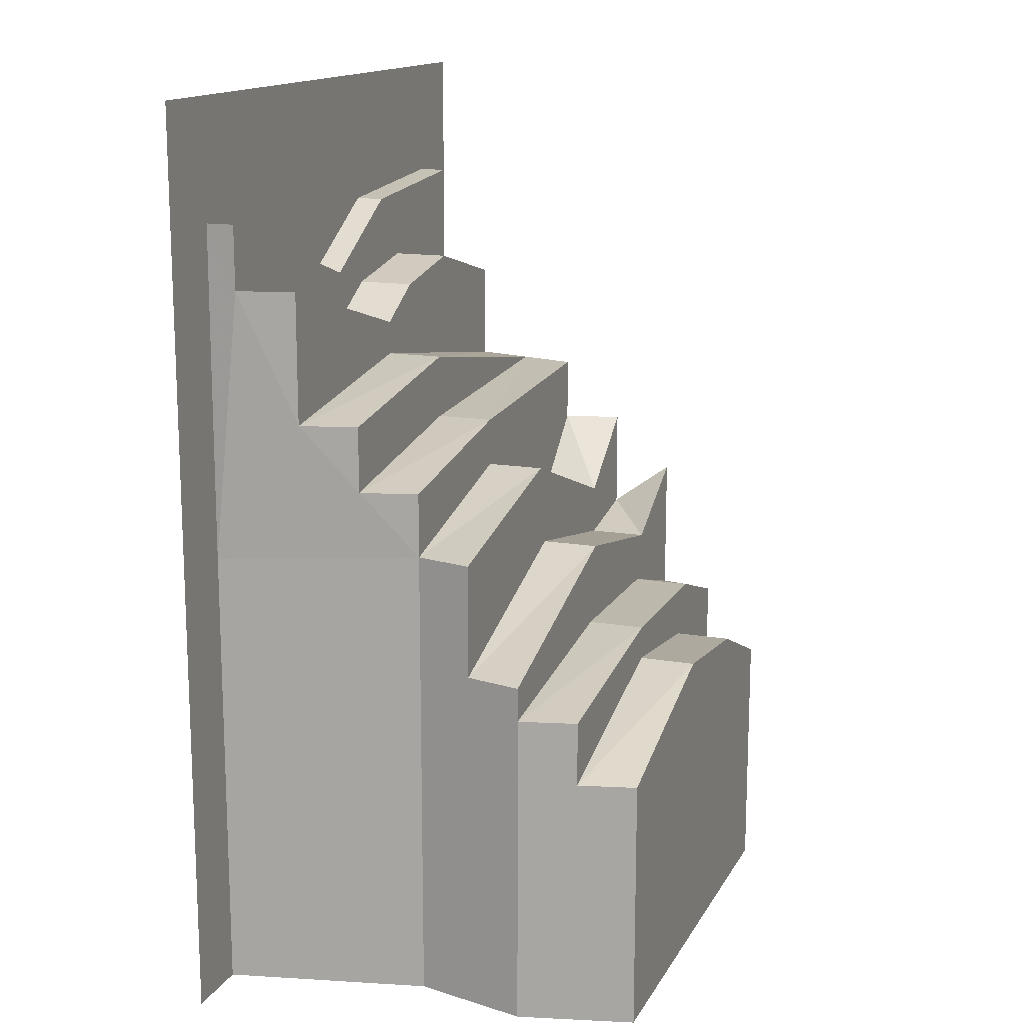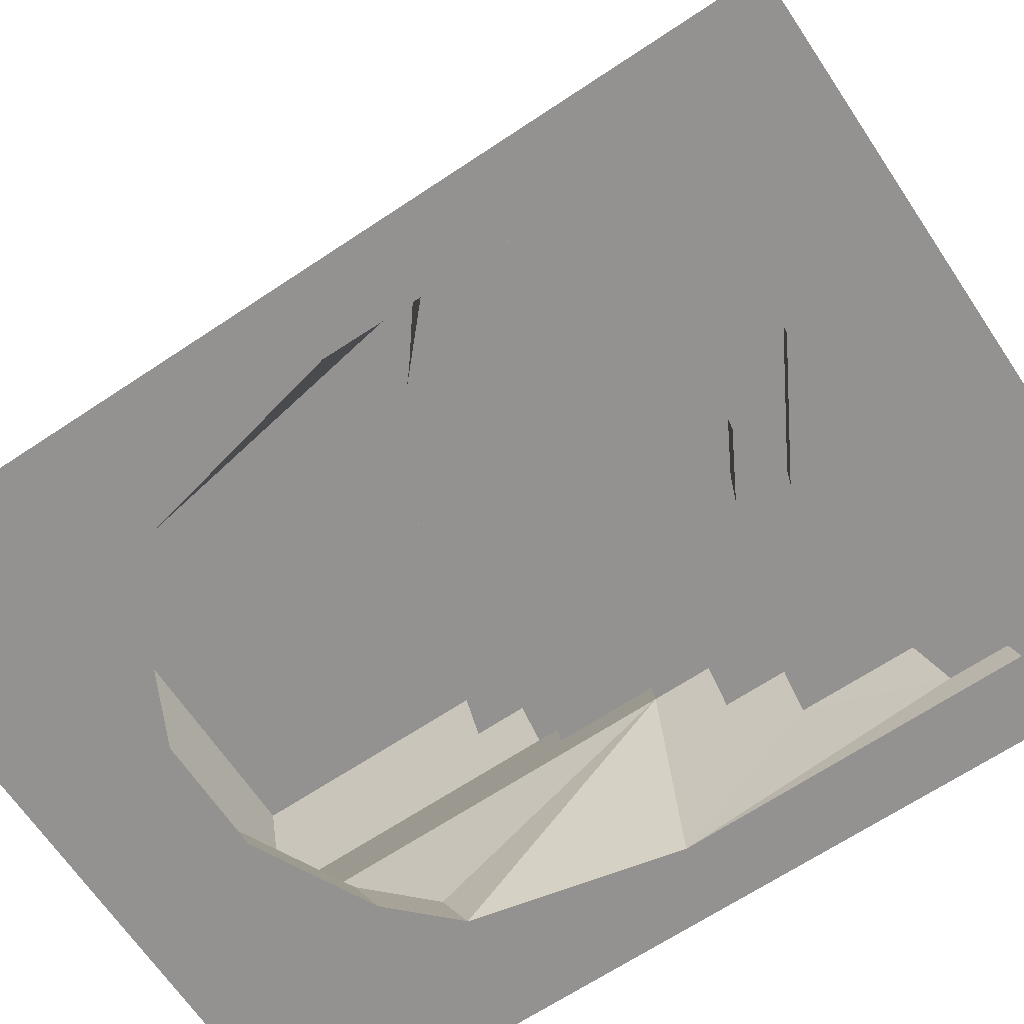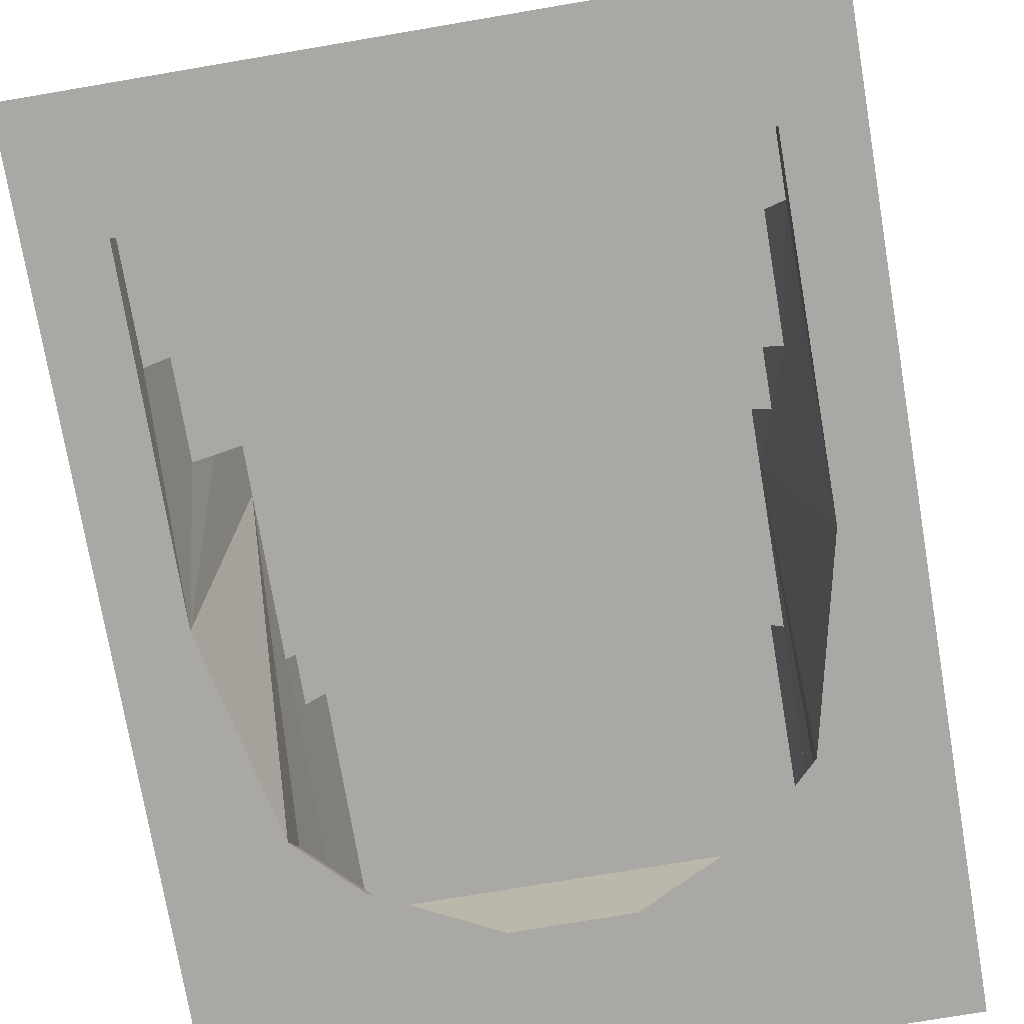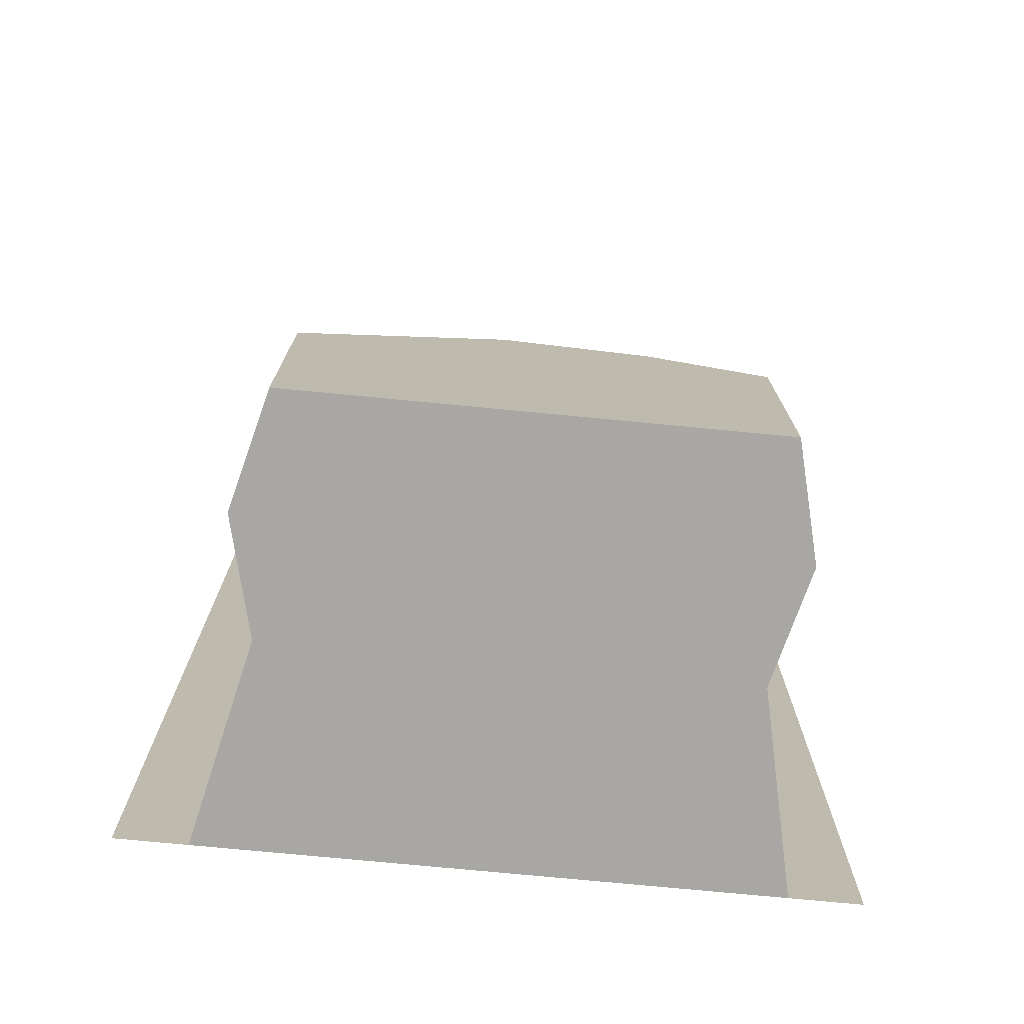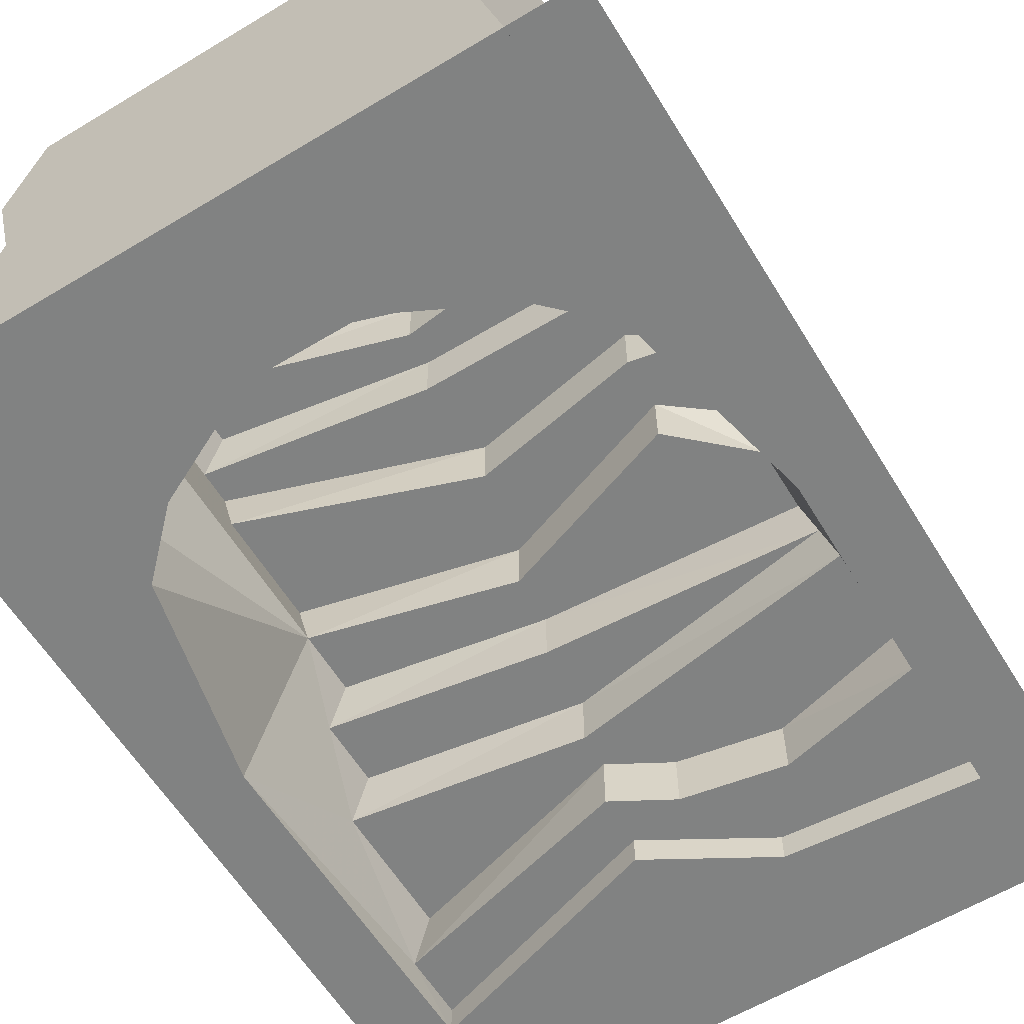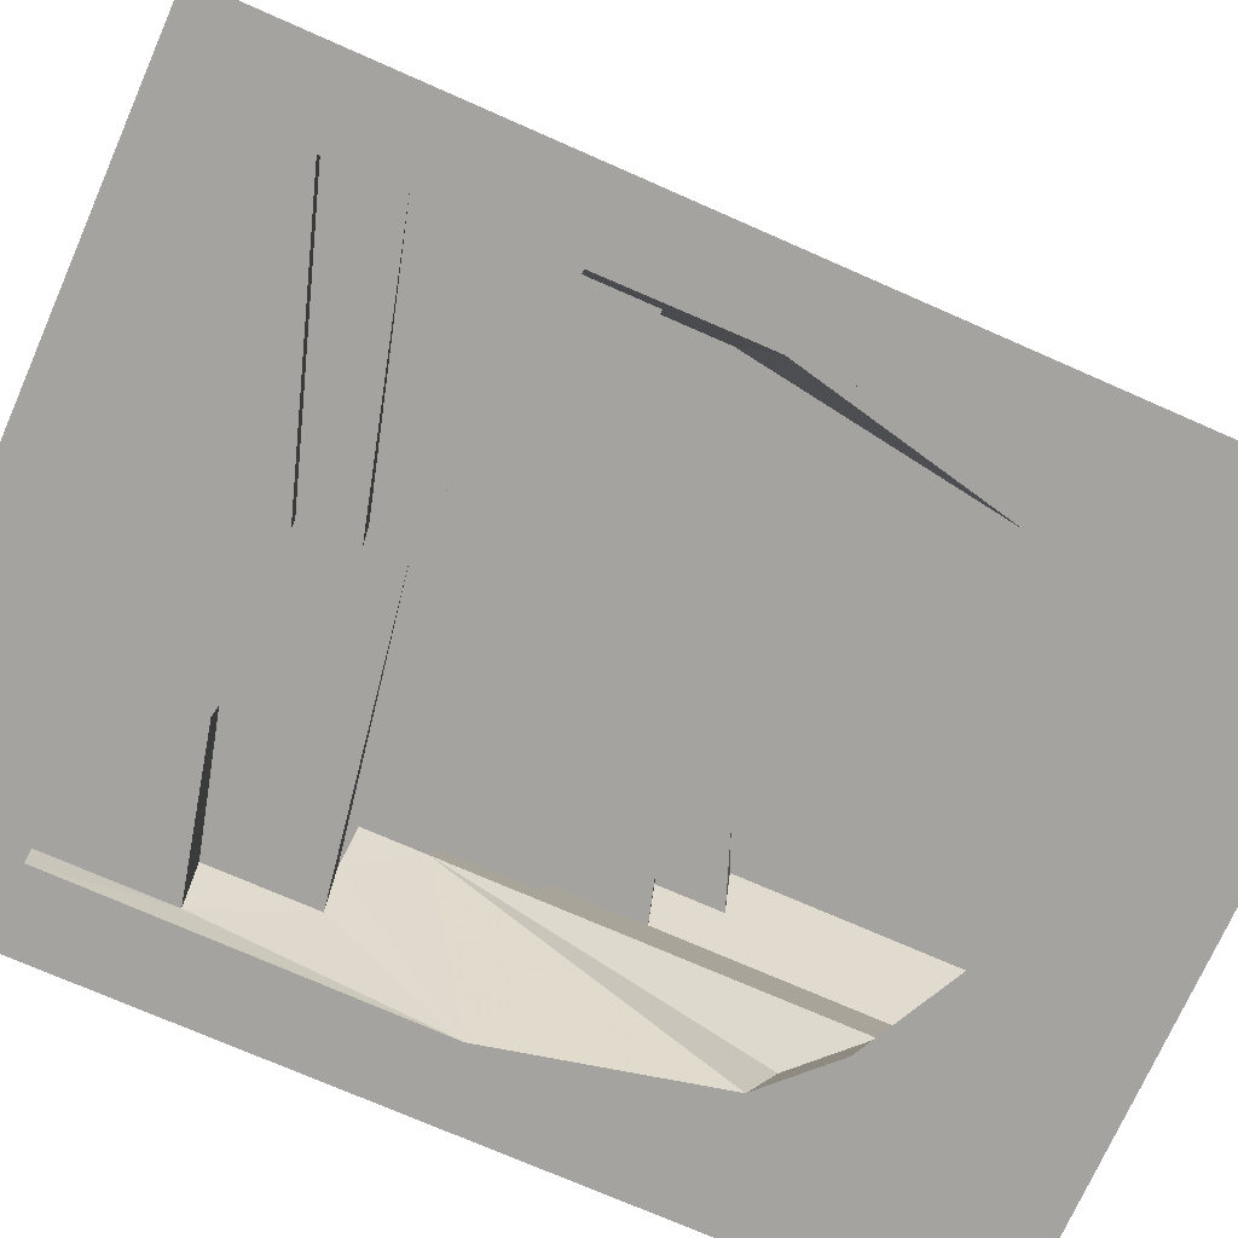
<metadata>
{"format":"obj","ext":"obj","renderer":"f3d","projection":"perspective","resolution":1024,"background":"white","views":[{"elev":14.8,"azim":110.1,"up":"+Z"},{"elev":-66.4,"azim":-56.2,"up":"+Y"},{"elev":-74.9,"azim":9.6,"up":"+Y"},{"elev":-74.7,"azim":174.5,"up":"+Z"},{"elev":-60.6,"azim":-148.5,"up":"+Y"},{"elev":-72.9,"azim":66.2,"up":"+Y"}]}
</metadata>
<code>
o object/stairs/26
v -96 32 -160
v -96 0 -144
v -32 0 -176
v -32 32 -192
v 32 0 -176
v 32 32 -192
v 96 0 -144
v 96 32 -160
v 128 0 -112
v 128 32 -128
v 128 112 5
v 153 0 0
v 136 80 41
v 128 112 41
v 16 112 60
v 16 112 33
v 16 144 33
v 136 144 5
v 136 144 -59
v 128 112 -152
v 153 0 -176
v 192 0 -256
v 192 0 0
v 152 0 188
v 152 16 152
v 144 48 78
v 136 80 78
v 16 80 96
v 16 80 60
v -128 32 -128
v -128 0 -112
v -128 112 33
v -153 0 0
v -136 208 -114
v -128 240 -114
v -64 240 -87
v -64 208 -87
v -136 208 -78
v -144 176 -78
v -144 176 -136
v -128 240 -120
v 128 240 -120
v 16 240 -78
v 16 208 -78
v 16 208 -59
v -80 208 -59
v -80 176 -59
v -144 176 0
v -136 144 -23
v -128 112 -152
v -128 112 -176
v -144 176 -168
v -128 240 -152
v 128 240 -152
v 144 176 -136
v 136 208 -114
v 128 240 -114
v 136 208 -78
v 144 176 -78
v 16 176 -59
v -88 176 -32
v 8 176 -14
v -88 144 -32
v -136 144 33
v -153 0 -176
v -153 0 -192
v -153 0 -208
v -128 112 -200
v -144 176 -192
v -128 240 -184
v 128 240 -184
v 144 176 -168
v 8 144 -14
v -88 144 -4
v -88 112 -4
v -128 112 69
v -136 80 69
v -144 48 69
v 16 48 96
v -72 48 143
v -144 48 124
v -152 16 124
v 144 176 -59
v 144 48 152
v 16 48 115
v -16 48 133
v -72 16 143
v -16 16 133
v -48 16 180
v -152 16 188
v -152 0 188
v -192 0 0
v -192 0 -256
v -64 0 -256
v 64 0 -256
v 128 0 -128
v 16 16 115
v 16 0 143
v 16 16 143
v 152 16 188
v -48 0 180
v 128 112 -256
v 144 176 -256
v 128 240 -256
v -128 240 -256
v -144 176 -256
v -128 112 -256
v -153 0 -256
v 153 0 -256
v 153 0 -240
v 128 112 -240
v 144 176 -240
v 128 240 -236
v -128 240 -236
v -144 176 -240
v -128 112 -240
v -153 0 -240
v -128 112 -224
v -153 0 -224
v 192 0 128
v 192 0 256
v 64 0 256
v -64 0 256
v -192 0 256
v -192 0 128
v 144 176 -220
v 128 240 -216
v 128 112 -224
v 128 112 -200
v 144 176 -192
v -128 240 -216
v -144 176 -220
v 128 112 -176
v 153 0 -192
v 153 0 -208
v 153 0 -224
f 1 2 3
f 1 3 4
f 4 3 5
f 4 5 6
f 6 5 7
f 6 7 8
f 8 7 9
f 8 9 10
f 10 9 11
f 11 9 12
f 11 12 13
f 11 13 14
f 11 14 15
f 11 15 16
f 11 16 17
f 11 17 18
f 11 18 19
f 11 19 20
f 11 20 21
f 11 21 12
f 12 21 22
f 12 22 23
f 12 23 24
f 12 24 25
f 12 25 26
f 12 26 13
f 13 26 27
f 13 27 28
f 13 28 29
f 13 29 15
f 13 15 14
f 30 31 2
f 30 2 1
f 32 33 31
f 32 31 30
f 34 35 36
f 34 36 37
f 34 37 38
f 34 38 39
f 34 39 40
f 34 40 41
f 34 41 35
f 35 41 42
f 35 42 36
f 36 42 43
f 36 43 44
f 36 44 37
f 37 44 45
f 37 45 46
f 37 46 38
f 38 46 39
f 39 46 47
f 39 47 48
f 39 48 49
f 39 49 50
f 39 50 40
f 40 50 51
f 40 51 52
f 40 52 41
f 41 52 53
f 41 53 42
f 42 53 54
f 42 54 55
f 42 55 56
f 42 56 57
f 42 57 43
f 43 57 56
f 43 56 44
f 44 56 45
f 45 56 58
f 45 58 59
f 45 59 60
f 45 60 47
f 45 47 46
f 61 49 48
f 61 48 47
f 61 47 62
f 61 62 63
f 61 63 49
f 49 63 64
f 49 64 32
f 49 32 50
f 50 32 33
f 50 33 65
f 50 65 66
f 50 66 51
f 51 66 67
f 51 67 68
f 51 68 52
f 52 68 69
f 52 69 53
f 53 69 70
f 53 70 54
f 54 70 71
f 54 71 72
f 54 72 55
f 55 72 20
f 55 20 59
f 55 59 56
f 56 59 58
f 62 73 63
f 63 73 74
f 63 74 64
f 64 74 32
f 32 74 75
f 32 75 76
f 32 76 77
f 32 77 78
f 78 77 28
f 78 28 79
f 78 79 80
f 78 80 81
f 78 81 82
f 78 82 33
f 78 33 77
f 77 33 32
f 83 19 62
f 83 62 59
f 83 59 19
f 19 59 20
f 73 62 19
f 73 19 17
f 73 17 74
f 74 17 75
f 75 17 16
f 75 16 15
f 75 15 76
f 76 15 77
f 77 15 29
f 77 29 28
f 28 27 26
f 28 26 79
f 79 26 84
f 79 84 85
f 79 85 80
f 80 85 86
f 80 86 87
f 80 87 82
f 80 82 81
f 86 88 87
f 87 88 89
f 87 89 90
f 87 90 82
f 82 90 91
f 82 91 33
f 33 91 92
f 33 92 93
f 33 93 31
f 31 93 94
f 31 94 2
f 2 94 3
f 3 94 5
f 5 94 95
f 5 95 7
f 7 95 9
f 9 95 21
f 9 21 12
f 12 21 96
f 85 84 25
f 85 25 97
f 85 97 88
f 85 88 86
f 98 99 100
f 98 100 24
f 98 24 101
f 98 101 99
f 99 101 89
f 99 89 88
f 99 88 97
f 99 97 25
f 99 25 100
f 100 25 24
f 89 101 91
f 89 91 90
f 17 19 18
f 47 60 62
f 62 60 59
f 102 103 104
f 102 104 105
f 102 105 106
f 102 106 107
f 102 107 108
f 102 108 109
f 102 109 110
f 102 110 111
f 102 111 103
f 103 111 112
f 103 112 104
f 104 112 113
f 104 113 105
f 105 113 114
f 105 114 106
f 106 114 115
f 106 115 107
f 107 115 116
f 107 116 108
f 108 116 117
f 117 116 118
f 117 118 119
f 119 118 68
f 119 68 67
f 95 22 21
f 23 120 24
f 24 120 121
f 24 121 122
f 24 122 101
f 101 122 123
f 101 123 124
f 101 124 91
f 91 124 125
f 91 125 92
f 126 127 113
f 126 113 112
f 126 112 128
f 126 128 129
f 126 129 130
f 126 130 127
f 127 130 71
f 127 71 131
f 127 131 114
f 127 114 113
f 131 132 115
f 131 115 114
f 70 69 132
f 70 132 131
f 70 131 71
f 72 71 130
f 72 130 133
f 72 133 20
f 20 133 21
f 21 133 134
f 134 133 129
f 134 129 135
f 135 129 128
f 135 128 136
f 136 128 111
f 136 111 110
f 133 130 129
f 69 68 118
f 69 118 132
f 132 118 116
f 132 116 115
f 128 112 111
f 25 84 26

</code>
